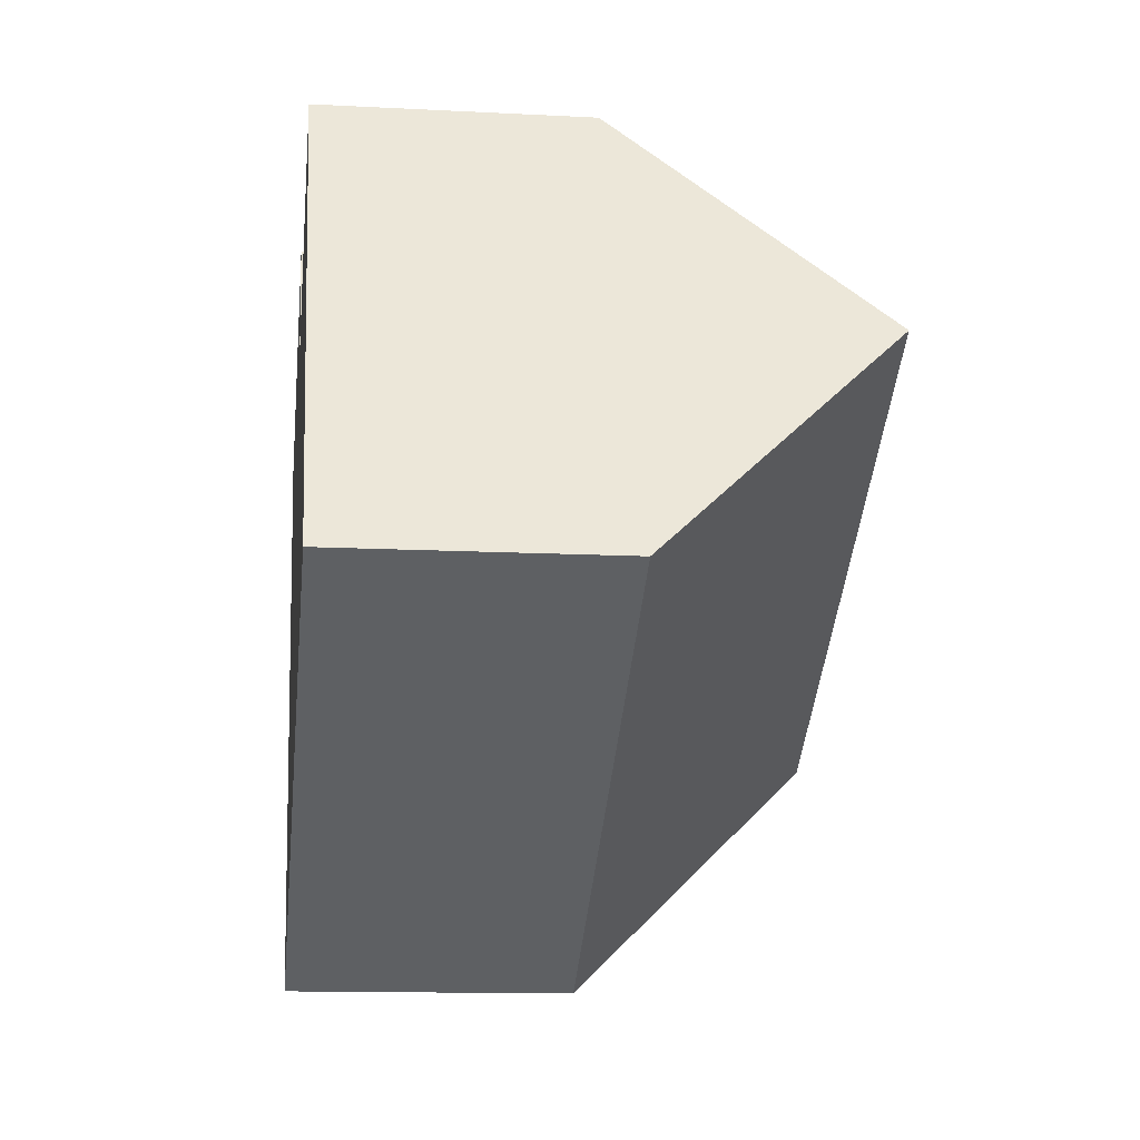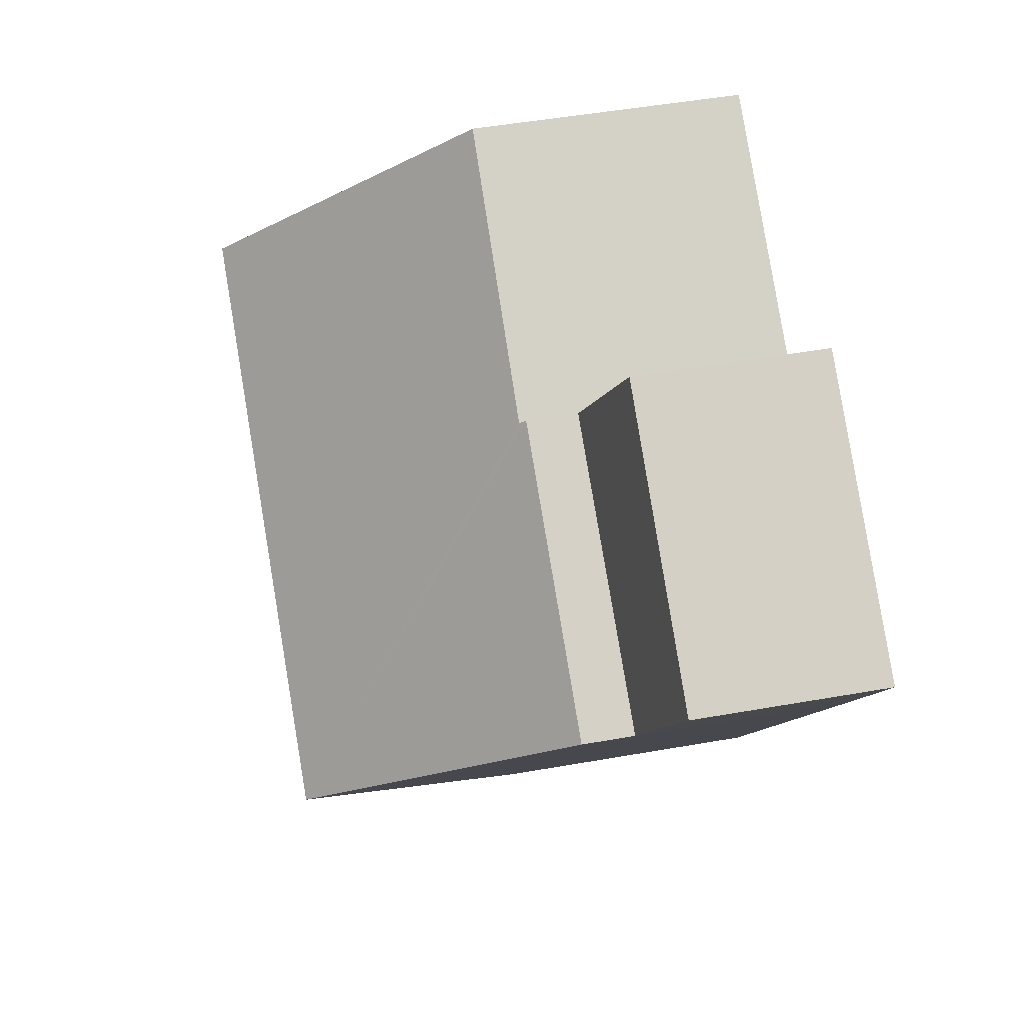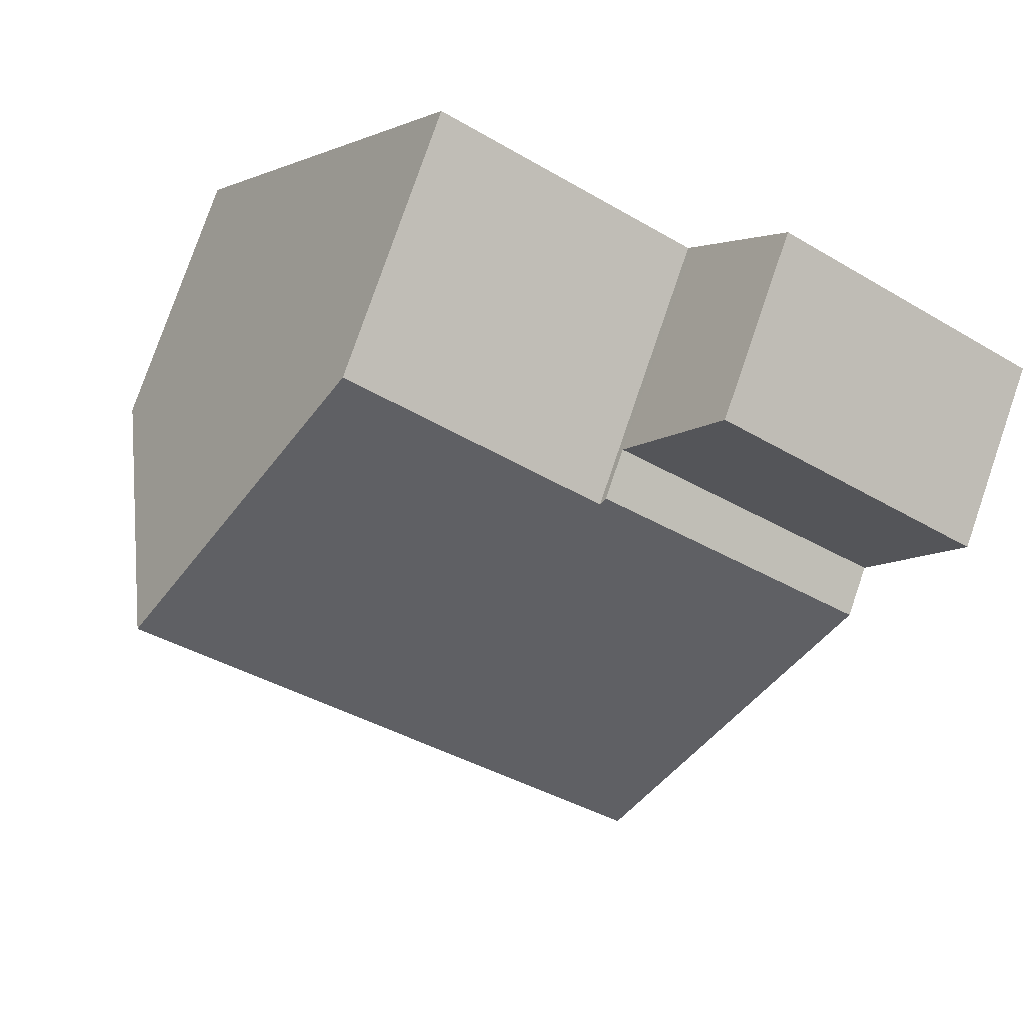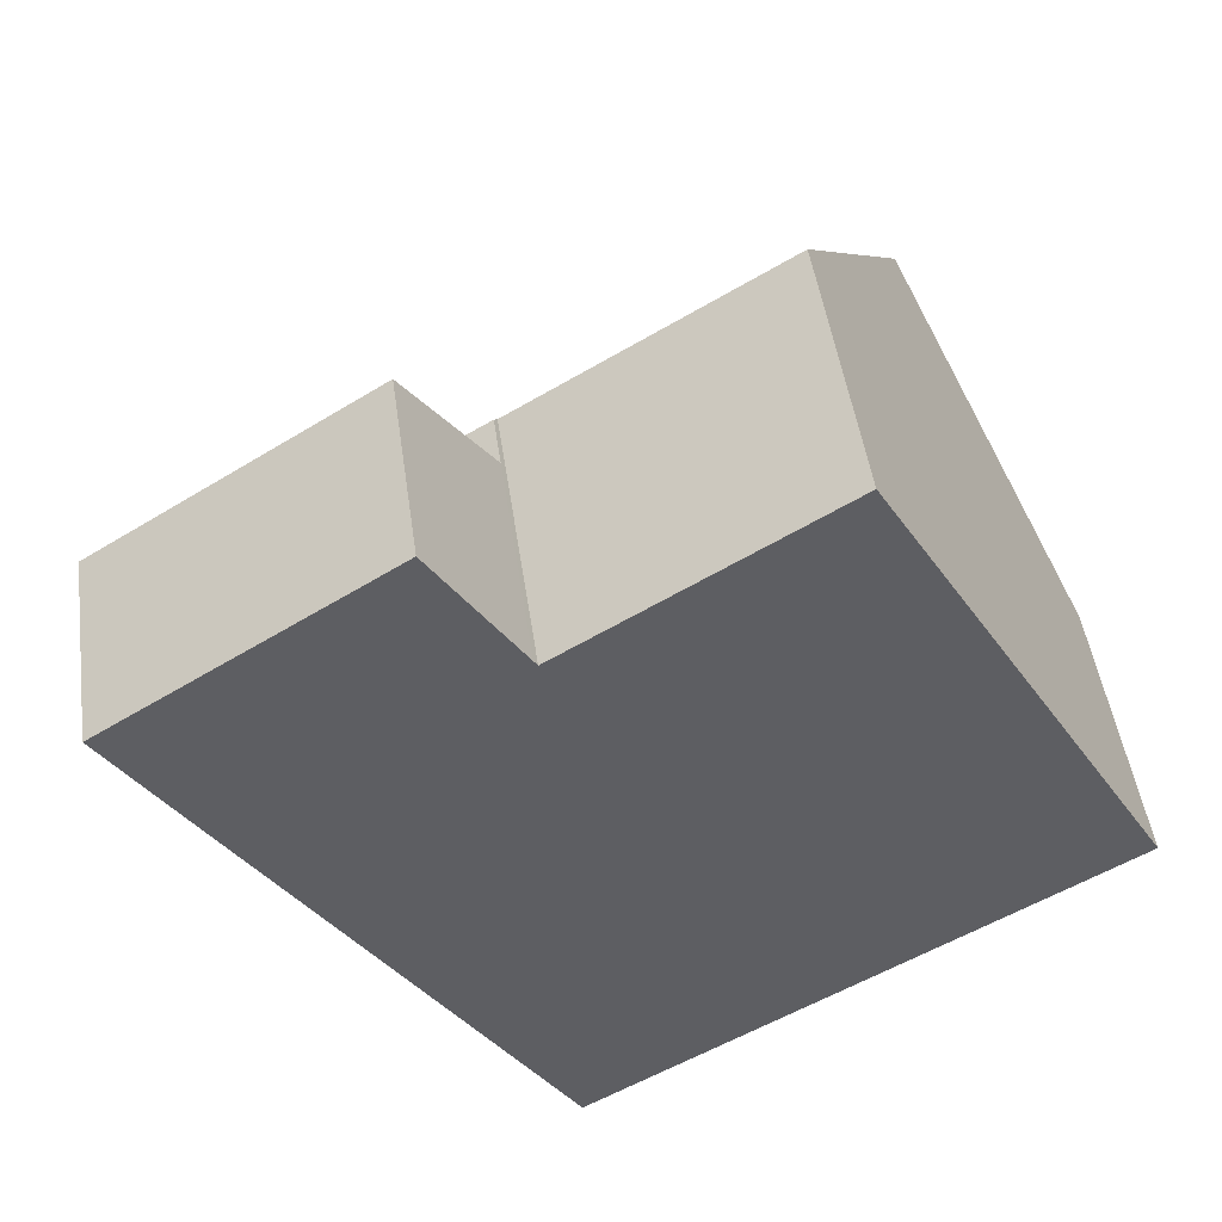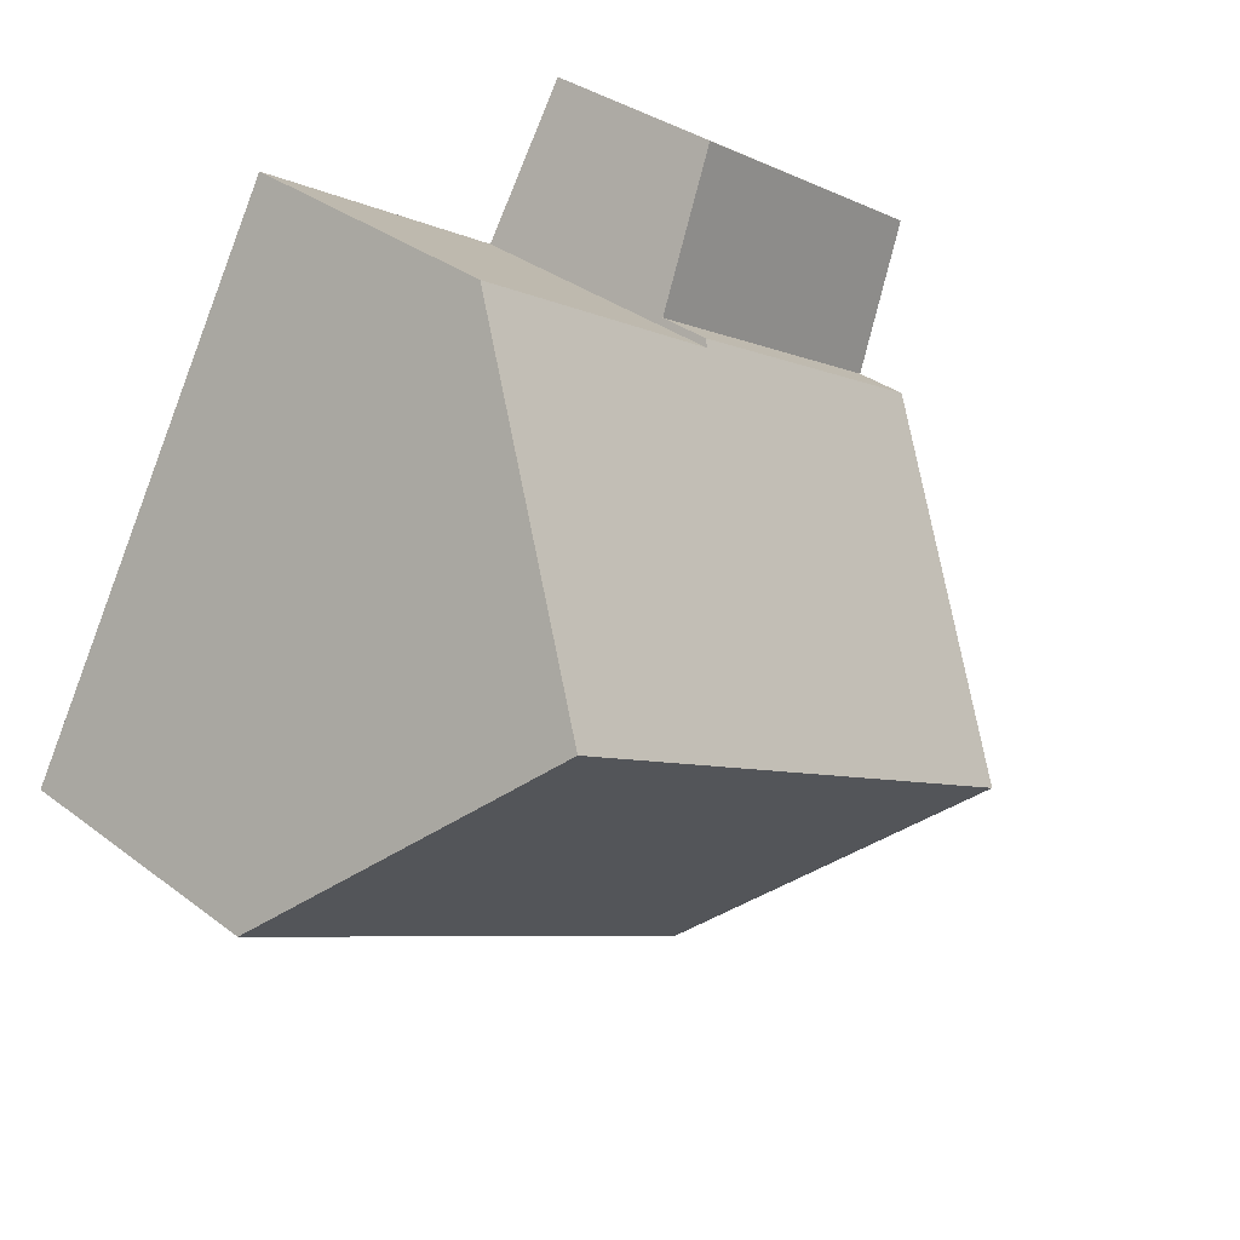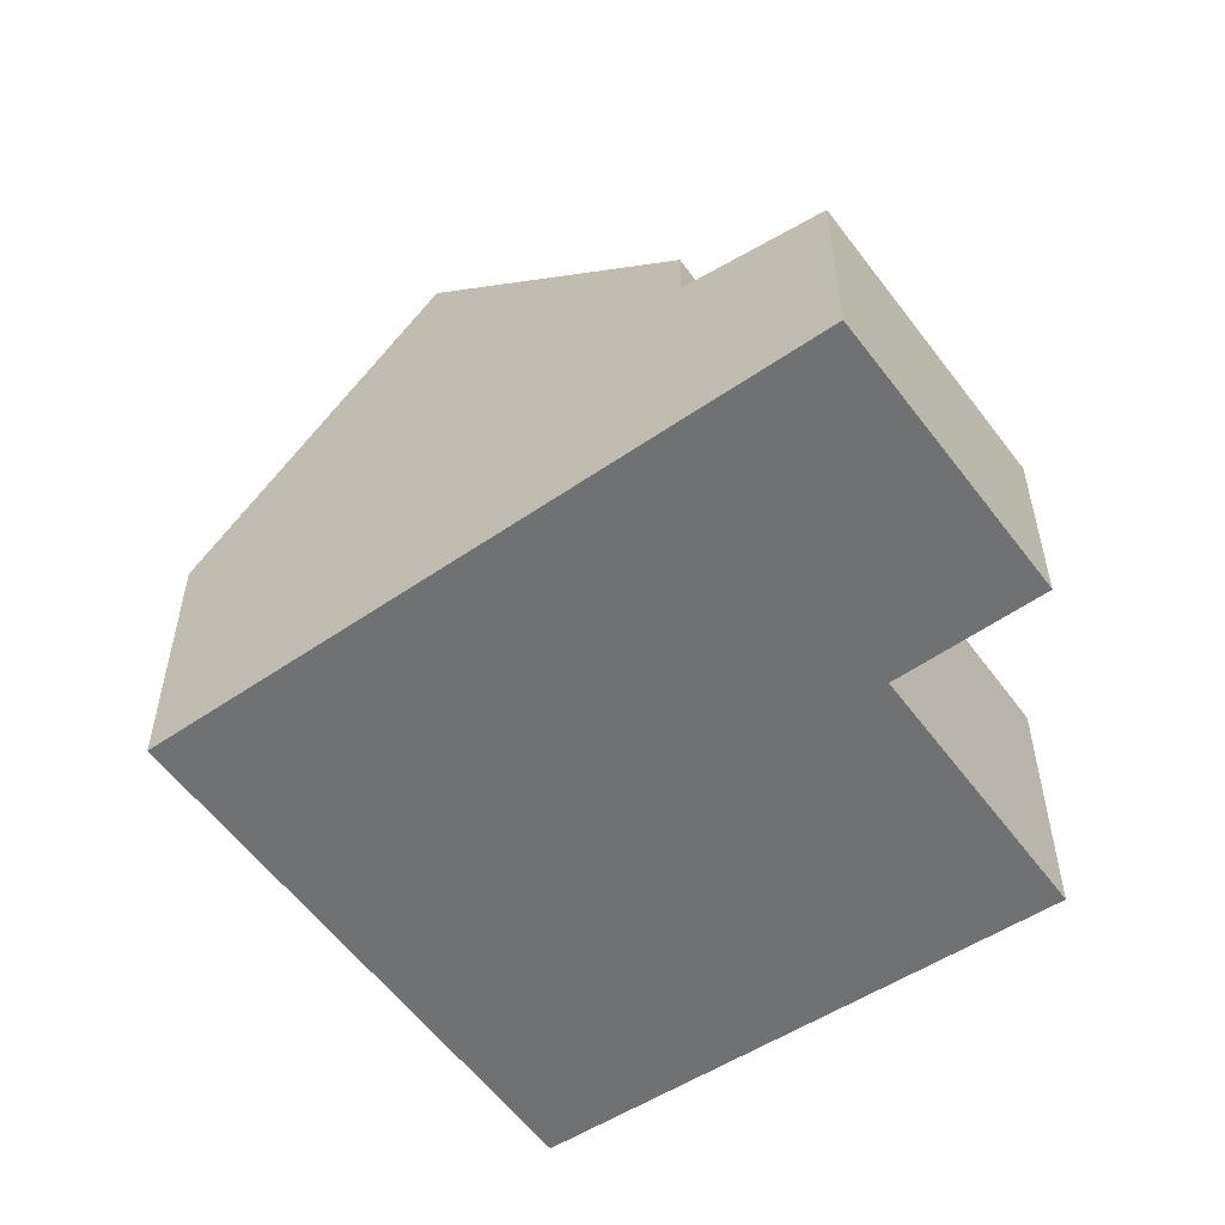
<metadata>
{"format":"obj","ext":"obj","renderer":"f3d","projection":"perspective","resolution":1024,"background":"white","views":[{"elev":-13.0,"azim":83.2,"up":"+Z"},{"elev":49.3,"azim":-101.1,"up":"+Z"},{"elev":78.6,"azim":-161.0,"up":"+Z"},{"elev":48.1,"azim":-8.1,"up":"+Z"},{"elev":34.4,"azim":135.3,"up":"+Z"},{"elev":-55.1,"azim":-86.1,"up":"+Y"}]}
</metadata>
<code>
v  8.099 8.347 -3.205
v  9.633 4.303 3.015
v  11.92 8.347 -0.899
v  5.718 4.353 0.587
v  3.682 8.347 -5.871
v  5.599 4.355 0.513
v  5.54 4.256 0.606
v  1.242 4.256 -1.987
v  1.316 4.38 -2.105
v  14.18 4.345 -4.772
v  10.48 4.345 -7.004
v  6.068 4.345 -9.669
v  5.599 -3.141e-17 0.513
v  9.633 -1.846e-16 3.015
v  5.718 -3.594e-17 0.587
v  1.242 1.217e-16 -1.987
v  5.54 -3.711e-17 0.606
v  11.92 5.505e-17 -0.899
v  14.18 2.922e-16 -4.772
v  10.48 4.289e-16 -7.004
v  6.068 5.921e-16 -9.669
v  3.682 3.595e-16 -5.871
v  1.316 1.289e-16 -2.105
v  1.242 3.431 -1.987
v  4.213 3.017 2.679
v  5.54 3.441 0.606
v  0 3.027 1.853e-16
v  0 0 0
v  4.213 -1.64e-16 2.679
g defaultobject
f 1 2 3
f 2 1 4
f 4 1 5
f 4 5 6
f 6 5 7
f 7 5 8
f 8 5 9
f 10 1 3
f 1 10 11
f 1 11 12
f 1 12 5
f 13 4 6
f 4 13 2
f 2 13 14
f 14 13 15
f 16 7 8
f 7 16 17
f 14 3 2
f 3 14 10
f 10 14 18
f 10 18 19
f 7 13 6
f 13 7 17
f 19 11 10
f 11 19 12
f 12 19 20
f 12 20 21
f 21 5 12
f 5 21 22
f 5 22 9
f 9 22 23
f 9 23 8
f 8 23 16
f 15 18 14
f 18 15 19
f 19 15 20
f 20 15 21
f 21 15 13
f 21 13 17
f 21 17 16
f 21 16 22
f 22 16 23
f 24 25 26
f 25 24 27
f 28 25 27
f 25 28 29
f 25 17 26
f 17 25 29
f 17 24 26
f 24 17 16
f 16 27 24
f 27 16 28
f 28 17 29
f 17 28 16

</code>
